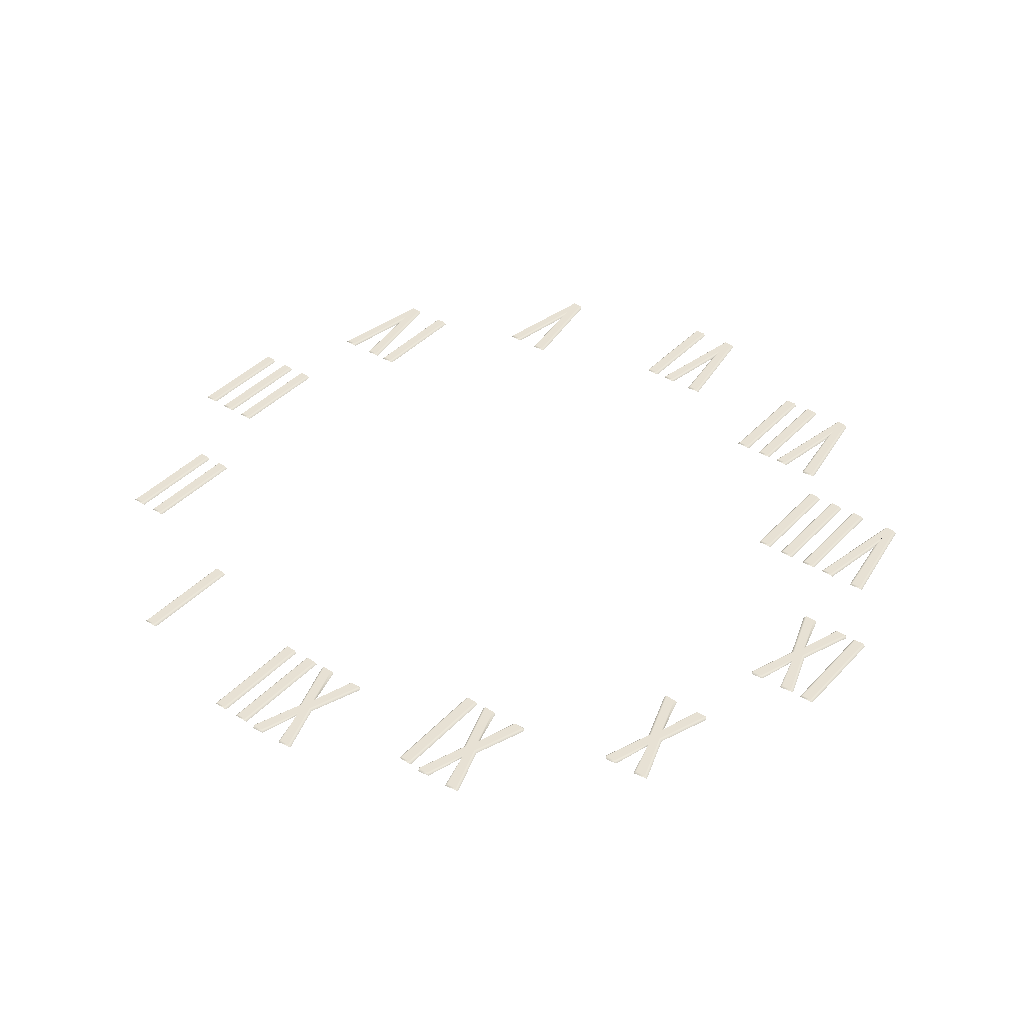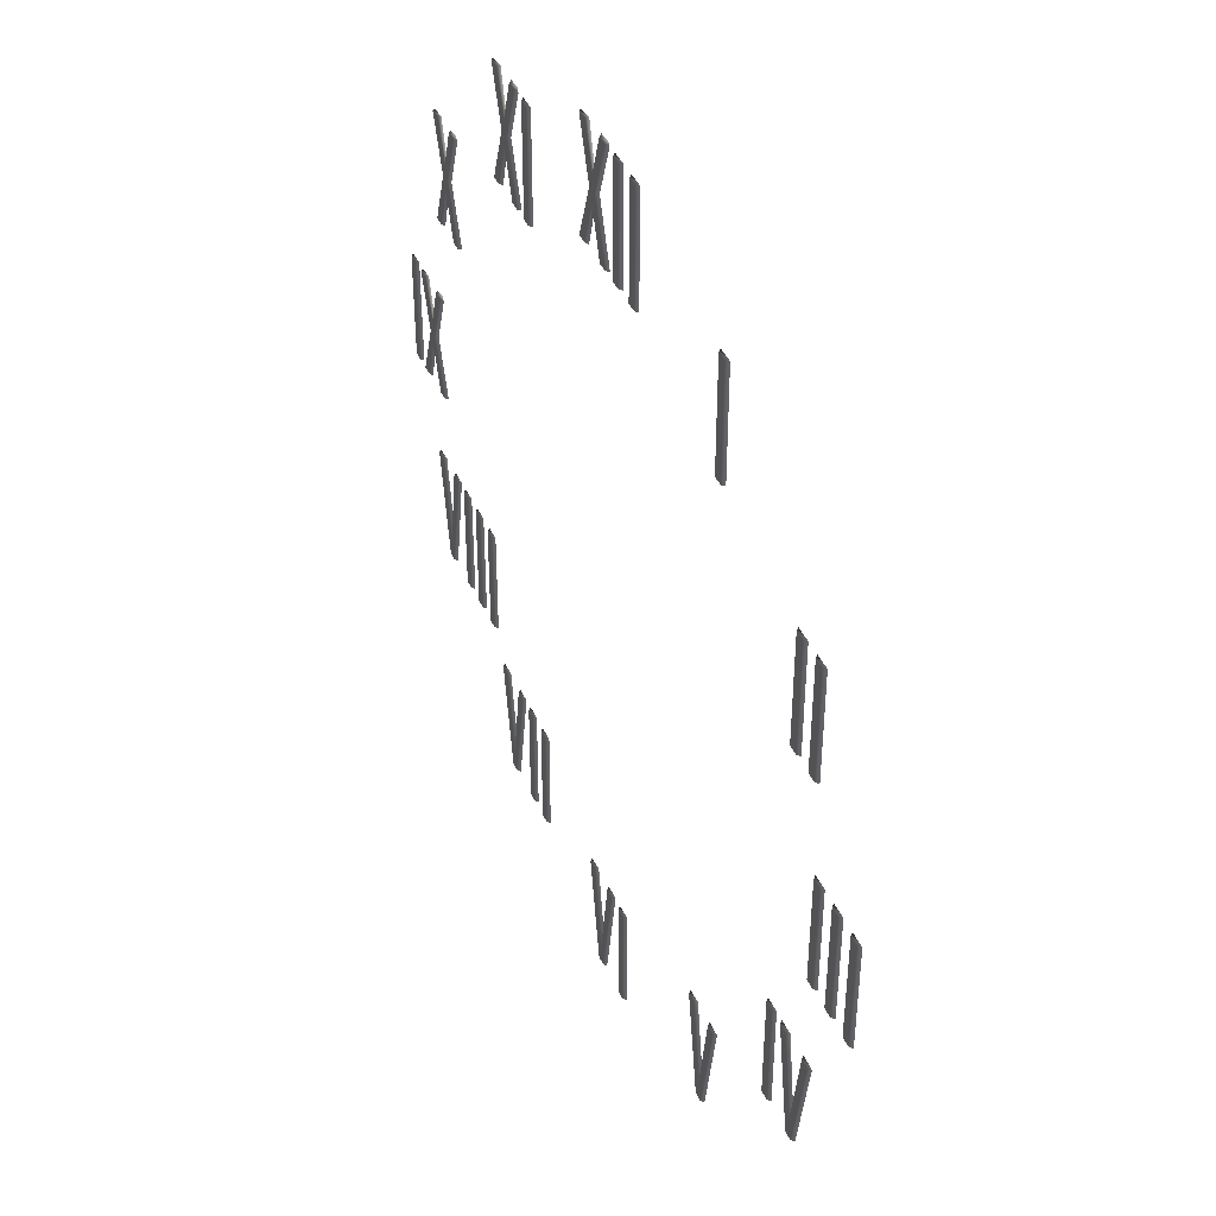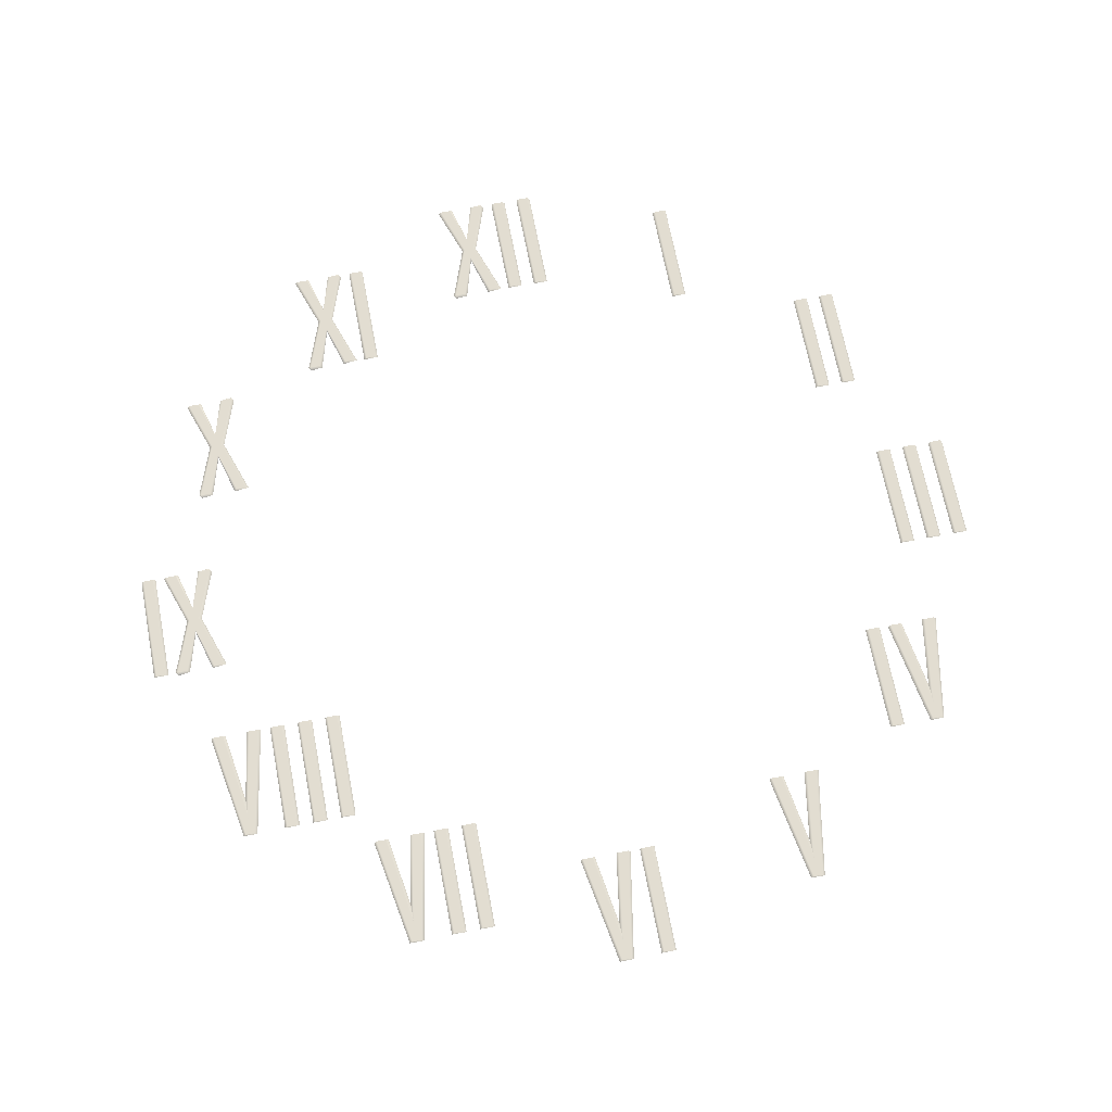
<metadata>
{"format":"obj","ext":"obj","renderer":"f3d","projection":"perspective","resolution":1024,"background":"white","views":[{"elev":39.5,"azim":37.8,"up":"+Y"},{"elev":42.5,"azim":-113.2,"up":"+Z"},{"elev":68.5,"azim":169.1,"up":"+Y"}]}
</metadata>
<code>
o Roman0
v 0.02165 0.005 0.5989
v 0.003703 0.005 0.5989
v 0.03834 0.005 0.7005
v 0.005711 0.005 0.7942
v 0.005711 0.005 0.7953
v 0.02316 0.005 0.7953
v 0.04763 0.005 0.7208
v 0.07123 0.005 0.7953
v 0.08955 0.005 0.7953
v 0.05654 0.005 0.6995
v 0.09156 0.005 0.5999
v 0.09156 0.005 0.5989
v 0.07411 0.005 0.5989
v 0.04788 0.005 0.6796
v -0.0214 0.005 0.5989
v -0.03884 0.005 0.5989
v -0.03884 0.005 0.7953
v -0.0214 0.005 0.7953
v -0.07411 0.005 0.5989
v -0.09156 0.005 0.5989
v -0.09156 0.005 0.7953
v -0.07411 0.005 0.7953
v 0.04788 0 0.6746
v 0.02604 -1.735e-18 0.5965
v 0.06972 0 0.5965
v 0.09185 -8.674e-19 0.5939
v 0.09628 -2.776e-17 0.6016
v 0.06154 -3.469e-18 0.6995
v 0.09449 -8.674e-19 0.7946
v 0.06687 -1.735e-18 0.7978
v 0.04763 0 0.7258
v 0.02751 -8.674e-19 0.7978
v 0.005388 -8.674e-19 0.8003
v 0.0009825 0 0.7926
v 0.03334 1.735e-18 0.7005
v -0.001231 8.674e-19 0.5997
v -0.01642 0 0.7958
v -0.01642 -6.939e-18 0.5985
v -0.04383 0 0.7958
v -0.04383 0 0.5985
v -0.06913 0 0.7958
v -0.06913 -6.939e-18 0.5985
v -0.09654 0 0.7958
v -0.09654 0 0.5985
v -0.3461 0.005 0.5163
v -0.3635 0.005 0.5163
v -0.3635 0.005 0.7128
v -0.3461 0.005 0.7128
v -0.3411 0 0.7132
v -0.3411 1.388e-17 0.5159
v -0.3685 0 0.7132
v -0.3685 1.388e-17 0.5159
v -0.5867 0.005 0.2608
v -0.6041 0.005 0.2608
v -0.6041 0.005 0.4572
v -0.5867 0.005 0.4572
v -0.6394 0.005 0.2608
v -0.6568 0.005 0.2608
v -0.6568 0.005 0.4572
v -0.6394 0.005 0.4572
v -0.5817 -4.163e-17 0.4576
v -0.5817 1.041e-17 0.2603
v -0.6091 -5.551e-17 0.4576
v -0.6091 1.041e-17 0.2603
v -0.6344 -4.163e-17 0.4576
v -0.6344 1.041e-17 0.2603
v -0.6618 -5.551e-17 0.4576
v -0.6618 1.041e-17 0.2603
v -0.6715 0.005 -0.09821
v -0.689 0.005 -0.09821
v -0.689 0.005 0.09821
v -0.6715 0.005 0.09821
v -0.7243 0.005 -0.09821
v -0.7417 0.005 -0.09821
v -0.7417 0.005 0.09821
v -0.7243 0.005 0.09821
v -0.777 0.005 -0.09821
v -0.7944 0.005 -0.09821
v -0.7944 0.005 0.09821
v -0.777 0.005 0.09821
v -0.6666 3.296e-17 0.09865
v -0.6666 3.296e-17 -0.09865
v -0.694 3.296e-17 0.09865
v -0.694 3.296e-17 -0.09865
v -0.7193 3.296e-17 0.09865
v -0.7193 3.296e-17 -0.09865
v -0.7467 3.296e-17 0.09865
v -0.7467 3.296e-17 -0.09865
v -0.772 3.296e-17 0.09865
v -0.772 3.296e-17 -0.09865
v -0.7994 3.296e-17 0.09865
v -0.7994 3.296e-17 -0.09865
v -0.5609 0.005 -0.4589
v -0.5784 0.005 -0.4589
v -0.5784 0.005 -0.2624
v -0.5609 0.005 -0.2624
v -0.6553 0.005 -0.4594
v -0.6893 0.005 -0.2624
v -0.6725 0.005 -0.2624
v -0.6481 0.005 -0.4188
v -0.6473 0.005 -0.4316
v -0.6465 0.005 -0.4188
v -0.6222 0.005 -0.2624
v -0.6048 0.005 -0.2624
v -0.6389 0.005 -0.4594
v -0.5559 4.857e-17 -0.262
v -0.5559 2.082e-17 -0.4593
v -0.5833 4.857e-17 -0.262
v -0.5833 2.082e-17 -0.4593
v -0.634 -4.163e-17 -0.4606
v -0.6601 -4.163e-17 -0.4606
v -0.5999 -2.429e-17 -0.2629
v -0.627 -1.475e-17 -0.2612
v -0.6515 3.469e-17 -0.4181
v -0.6473 0 -0.4266
v -0.6432 1.388e-17 -0.4181
v -0.6677 8.674e-19 -0.2612
v -0.6943 5.638e-17 -0.2629
v -0.363 0.005 -0.713
v -0.397 0.005 -0.5161
v -0.3802 0.005 -0.5161
v -0.3559 0.005 -0.6725
v -0.355 0.005 -0.6853
v -0.3542 0.005 -0.6725
v -0.3299 0.005 -0.5161
v -0.3126 0.005 -0.5161
v -0.3466 0.005 -0.713
v -0.3417 -8.674e-19 -0.7143
v -0.3679 -2.862e-17 -0.7143
v -0.3076 -2.082e-17 -0.5165
v -0.3347 0 -0.5148
v -0.3592 1.388e-17 -0.6717
v -0.355 0 -0.6803
v -0.3509 -1.388e-17 -0.6717
v -0.3754 2.776e-17 -0.5148
v -0.402 -6.072e-18 -0.5165
v 0.01431 0.005 -0.7982
v -0.0197 0.005 -0.6012
v -0.002887 0.005 -0.6012
v 0.02146 0.005 -0.7576
v 0.02234 0.005 -0.7704
v 0.02309 0.005 -0.7576
v 0.04744 0.005 -0.6012
v 0.06476 0.005 -0.6012
v 0.03075 0.005 -0.7982
v -0.04732 0.005 -0.7977
v -0.06476 0.005 -0.7977
v -0.06476 0.005 -0.6012
v -0.04732 0.005 -0.6012
v 0.03559 -8.674e-19 -0.7994
v 0.009464 -8.674e-19 -0.7994
v 0.06974 0 -0.6017
v 0.04261 -8.674e-19 -0.6
v 0.01815 0 -0.7569
v 0.02234 0 -0.7654
v 0.02641 8.674e-19 -0.7569
v 0.001949 0 -0.6
v -0.02469 8.674e-19 -0.6017
v -0.04234 6.939e-18 -0.6008
v -0.04234 0 -0.7981
v -0.06974 0 -0.6008
v -0.06974 0 -0.7981
v 0.3838 0.005 -0.6927
v 0.3497 0.005 -0.4958
v 0.3666 0.005 -0.4958
v 0.3909 0.005 -0.6522
v 0.3918 0.005 -0.665
v 0.3925 0.005 -0.6522
v 0.4169 0.005 -0.4958
v 0.4342 0.005 -0.4958
v 0.4002 0.005 -0.6927
v 0.3221 0.005 -0.6922
v 0.3047 0.005 -0.6922
v 0.3047 0.005 -0.4958
v 0.3221 0.005 -0.4958
v 0.2694 0.005 -0.6922
v 0.252 0.005 -0.6922
v 0.252 0.005 -0.4958
v 0.2694 0.005 -0.4958
v 0.405 5.464e-17 -0.6939
v 0.3789 -8.674e-19 -0.6939
v 0.4392 6.939e-18 -0.4962
v 0.4121 -8.674e-19 -0.4945
v 0.3876 1.388e-17 -0.6514
v 0.3918 0 -0.66
v 0.3959 1.388e-17 -0.6514
v 0.3714 0 -0.4945
v 0.3448 -1.301e-17 -0.4962
v 0.3271 0 -0.4953
v 0.3271 6.939e-18 -0.6926
v 0.2997 0 -0.4953
v 0.2997 6.939e-18 -0.6926
v 0.2744 0 -0.4953
v 0.2744 6.939e-18 -0.6926
v 0.247 0 -0.4953
v 0.247 6.939e-18 -0.6926
v 0.6537 0.005 -0.4372
v 0.6197 0.005 -0.2403
v 0.6365 0.005 -0.2403
v 0.6609 0.005 -0.3967
v 0.6618 0.005 -0.4095
v 0.6625 0.005 -0.3967
v 0.6869 0.005 -0.2403
v 0.7042 0.005 -0.2403
v 0.6702 0.005 -0.4372
v 0.5921 0.005 -0.4367
v 0.5746 0.005 -0.4367
v 0.5746 0.005 -0.2403
v 0.5921 0.005 -0.2403
v 0.5394 0.005 -0.4367
v 0.5219 0.005 -0.4367
v 0.5219 0.005 -0.2403
v 0.5394 0.005 -0.2403
v 0.4867 0.005 -0.4367
v 0.4692 0.005 -0.4367
v 0.4692 0.005 -0.2403
v 0.4867 0.005 -0.2403
v 0.675 -8.674e-19 -0.4384
v 0.6489 1.301e-17 -0.4384
v 0.7092 3.469e-18 -0.2407
v 0.682 1.301e-17 -0.239
v 0.6576 -3.383e-17 -0.3959
v 0.6618 0 -0.4045
v 0.6658 -4.77e-17 -0.3959
v 0.6414 5.464e-17 -0.239
v 0.6147 -4.424e-17 -0.2407
v 0.5971 -1.735e-17 -0.2398
v 0.5971 -2.776e-17 -0.4371
v 0.5697 -1.735e-17 -0.2398
v 0.5697 -2.082e-17 -0.4371
v 0.5444 -1.735e-17 -0.2398
v 0.5444 -2.776e-17 -0.4371
v 0.517 -1.735e-17 -0.2398
v 0.517 -2.082e-17 -0.4371
v 0.4916 2.429e-17 -0.2398
v 0.4916 -1.388e-17 -0.4371
v 0.4642 2.429e-17 -0.2398
v 0.4642 -6.939e-18 -0.4371
v 0.7944 0.005 -0.09821
v 0.777 0.005 -0.09821
v 0.777 0.005 0.09821
v 0.7944 0.005 0.09821
v 0.6831 0.005 -0.09821
v 0.6652 0.005 -0.09821
v 0.6998 0.005 0.003326
v 0.6672 0.005 0.09708
v 0.6672 0.005 0.09821
v 0.6846 0.005 0.09821
v 0.7091 0.005 0.02366
v 0.7327 0.005 0.09821
v 0.751 0.005 0.09821
v 0.718 0.005 0.002322
v 0.753 0.005 -0.09721
v 0.753 0.005 -0.09821
v 0.7356 0.005 -0.09821
v 0.7093 0.005 -0.01751
v 0.7994 -1.388e-17 0.09865
v 0.7994 -2.949e-17 -0.09865
v 0.772 -1.561e-17 0.09865
v 0.772 -2.776e-17 -0.09865
v 0.7093 0 -0.02251
v 0.6875 4.77e-17 -0.1006
v 0.7312 2.776e-17 -0.1006
v 0.7533 -8.674e-19 -0.1032
v 0.7577 3.383e-17 -0.09556
v 0.723 -2.082e-17 0.002373
v 0.756 -5.204e-18 0.09745
v 0.7283 -5.638e-17 0.1007
v 0.7091 0 0.02866
v 0.689 4.77e-17 0.1007
v 0.6669 0 0.1032
v 0.6624 1.475e-17 0.09545
v 0.6948 5.204e-18 0.003377
v 0.6602 -1.388e-17 -0.0974
v 0.5909 0.005 0.2579
v 0.5729 0.005 0.2579
v 0.6076 0.005 0.3594
v 0.575 0.005 0.4532
v 0.575 0.005 0.4543
v 0.5924 0.005 0.4543
v 0.6169 0.005 0.3798
v 0.6405 0.005 0.4543
v 0.6588 0.005 0.4543
v 0.6258 0.005 0.3584
v 0.6608 0.005 0.2589
v 0.6608 0.005 0.2579
v 0.6434 0.005 0.2579
v 0.6171 0.005 0.3386
v 0.6171 0 0.3336
v 0.5953 1.388e-17 0.2555
v 0.639 -4.077e-17 0.2555
v 0.6611 -8.674e-19 0.2529
v 0.6655 -1.475e-17 0.2605
v 0.6308 2.602e-18 0.3585
v 0.6637 -4.077e-17 0.4536
v 0.6361 0 0.4568
v 0.6169 0 0.3848
v 0.5968 2.776e-17 0.4568
v 0.5746 0 0.4593
v 0.5702 -2.776e-17 0.4516
v 0.6026 3.643e-17 0.3595
v 0.568 -3.383e-17 0.2587
v 0.337 0.005 0.4936
v 0.319 0.005 0.4936
v 0.3537 0.005 0.5951
v 0.321 0.005 0.6889
v 0.321 0.005 0.69
v 0.3385 0.005 0.69
v 0.3629 0.005 0.6154
v 0.3865 0.005 0.69
v 0.4049 0.005 0.69
v 0.3719 0.005 0.5941
v 0.4069 0.005 0.4946
v 0.4069 0.005 0.4936
v 0.3894 0.005 0.4936
v 0.3632 0.005 0.5743
v 0.2939 0.005 0.4936
v 0.2765 0.005 0.4936
v 0.2765 0.005 0.69
v 0.2939 0.005 0.69
v 0.3632 0 0.5693
v 0.3413 -8.674e-19 0.4912
v 0.385 -2.776e-17 0.4912
v 0.4072 -8.674e-19 0.4886
v 0.4116 -2.776e-17 0.4962
v 0.3769 2.429e-17 0.5942
v 0.4098 0 0.6892
v 0.3822 -8.674e-19 0.6924
v 0.3629 0 0.6204
v 0.3428 -5.638e-17 0.6924
v 0.3207 -8.674e-19 0.695
v 0.3163 -2.689e-17 0.6872
v 0.3487 -2.602e-18 0.5952
v 0.3141 -1.388e-17 0.4944
v 0.2989 -6.939e-18 0.6904
v 0.2989 0 0.4931
v 0.2715 6.939e-18 0.6904
v 0.2715 0 0.4931
g Roman0
f 1 2 3
f 3 4 5
f 3 5 6
f 3 6 7
f 1 3 7
f 1 7 8
f 8 9 10
f 10 11 12
f 10 12 13
f 10 13 14
f 8 10 14
f 8 14 1
f 15 16 17
f 17 18 15
f 19 20 21
f 21 22 19
f 1 14 23 24
f 14 13 25 23
f 13 12 26 25
f 12 11 27 26
f 11 10 28 27
f 10 9 29 28
f 9 8 30 29
f 8 7 31 30
f 7 6 32 31
f 6 5 33 32
f 5 4 34 33
f 4 3 35 34
f 3 2 36 35
f 2 1 24 36
f 15 18 37 38
f 18 17 39 37
f 17 16 40 39
f 16 15 38 40
f 19 22 41 42
f 22 21 43 41
f 21 20 44 43
f 20 19 42 44
f 45 46 47
f 47 48 45
f 45 48 49 50
f 48 47 51 49
f 47 46 52 51
f 46 45 50 52
f 53 54 55
f 55 56 53
f 57 58 59
f 59 60 57
f 53 56 61 62
f 56 55 63 61
f 55 54 64 63
f 54 53 62 64
f 57 60 65 66
f 60 59 67 65
f 59 58 68 67
f 58 57 66 68
f 69 70 71
f 71 72 69
f 73 74 75
f 75 76 73
f 77 78 79
f 79 80 77
f 69 72 81 82
f 72 71 83 81
f 71 70 84 83
f 70 69 82 84
f 73 76 85 86
f 76 75 87 85
f 75 74 88 87
f 74 73 86 88
f 77 80 89 90
f 80 79 91 89
f 79 78 92 91
f 78 77 90 92
f 93 94 95
f 95 96 93
f 97 98 99
f 97 99 100
f 97 100 101
f 101 102 103
f 101 103 104
f 101 104 105
f 101 105 97
f 93 96 106 107
f 96 95 108 106
f 95 94 109 108
f 94 93 107 109
f 97 105 110 111
f 105 104 112 110
f 104 103 113 112
f 103 102 114 113
f 102 101 115 114
f 101 100 116 115
f 100 99 117 116
f 99 98 118 117
f 98 97 111 118
f 119 120 121
f 119 121 122
f 119 122 123
f 123 124 125
f 123 125 126
f 123 126 127
f 123 127 119
f 119 127 128 129
f 127 126 130 128
f 126 125 131 130
f 125 124 132 131
f 124 123 133 132
f 123 122 134 133
f 122 121 135 134
f 121 120 136 135
f 120 119 129 136
f 137 138 139
f 137 139 140
f 137 140 141
f 141 142 143
f 141 143 144
f 141 144 145
f 141 145 137
f 146 147 148
f 148 149 146
f 137 145 150 151
f 145 144 152 150
f 144 143 153 152
f 143 142 154 153
f 142 141 155 154
f 141 140 156 155
f 140 139 157 156
f 139 138 158 157
f 138 137 151 158
f 146 149 159 160
f 149 148 161 159
f 148 147 162 161
f 147 146 160 162
f 163 164 165
f 163 165 166
f 163 166 167
f 167 168 169
f 167 169 170
f 167 170 171
f 167 171 163
f 172 173 174
f 174 175 172
f 176 177 178
f 178 179 176
f 163 171 180 181
f 171 170 182 180
f 170 169 183 182
f 169 168 184 183
f 168 167 185 184
f 167 166 186 185
f 166 165 187 186
f 165 164 188 187
f 164 163 181 188
f 172 175 189 190
f 175 174 191 189
f 174 173 192 191
f 173 172 190 192
f 176 179 193 194
f 179 178 195 193
f 178 177 196 195
f 177 176 194 196
f 197 198 199
f 197 199 200
f 197 200 201
f 201 202 203
f 201 203 204
f 201 204 205
f 201 205 197
f 206 207 208
f 208 209 206
f 210 211 212
f 212 213 210
f 214 215 216
f 216 217 214
f 197 205 218 219
f 205 204 220 218
f 204 203 221 220
f 203 202 222 221
f 202 201 223 222
f 201 200 224 223
f 200 199 225 224
f 199 198 226 225
f 198 197 219 226
f 206 209 227 228
f 209 208 229 227
f 208 207 230 229
f 207 206 228 230
f 210 213 231 232
f 213 212 233 231
f 212 211 234 233
f 211 210 232 234
f 214 217 235 236
f 217 216 237 235
f 216 215 238 237
f 215 214 236 238
f 239 240 241
f 241 242 239
f 243 244 245
f 245 246 247
f 245 247 248
f 245 248 249
f 243 245 249
f 243 249 250
f 250 251 252
f 252 253 254
f 252 254 255
f 252 255 256
f 250 252 256
f 250 256 243
f 239 242 257 258
f 242 241 259 257
f 241 240 260 259
f 240 239 258 260
f 243 256 261 262
f 256 255 263 261
f 255 254 264 263
f 254 253 265 264
f 253 252 266 265
f 252 251 267 266
f 251 250 268 267
f 250 249 269 268
f 249 248 270 269
f 248 247 271 270
f 247 246 272 271
f 246 245 273 272
f 245 244 274 273
f 244 243 262 274
f 275 276 277
f 277 278 279
f 277 279 280
f 277 280 281
f 275 277 281
f 275 281 282
f 282 283 284
f 284 285 286
f 284 286 287
f 284 287 288
f 282 284 288
f 282 288 275
f 275 288 289 290
f 288 287 291 289
f 287 286 292 291
f 286 285 293 292
f 285 284 294 293
f 284 283 295 294
f 283 282 296 295
f 282 281 297 296
f 281 280 298 297
f 280 279 299 298
f 279 278 300 299
f 278 277 301 300
f 277 276 302 301
f 276 275 290 302
f 303 304 305
f 305 306 307
f 305 307 308
f 305 308 309
f 303 305 309
f 303 309 310
f 310 311 312
f 312 313 314
f 312 314 315
f 312 315 316
f 310 312 316
f 310 316 303
f 317 318 319
f 319 320 317
f 303 316 321 322
f 316 315 323 321
f 315 314 324 323
f 314 313 325 324
f 313 312 326 325
f 312 311 327 326
f 311 310 328 327
f 310 309 329 328
f 309 308 330 329
f 308 307 331 330
f 307 306 332 331
f 306 305 333 332
f 305 304 334 333
f 304 303 322 334
f 317 320 335 336
f 320 319 337 335
f 319 318 338 337
f 318 317 336 338

</code>
